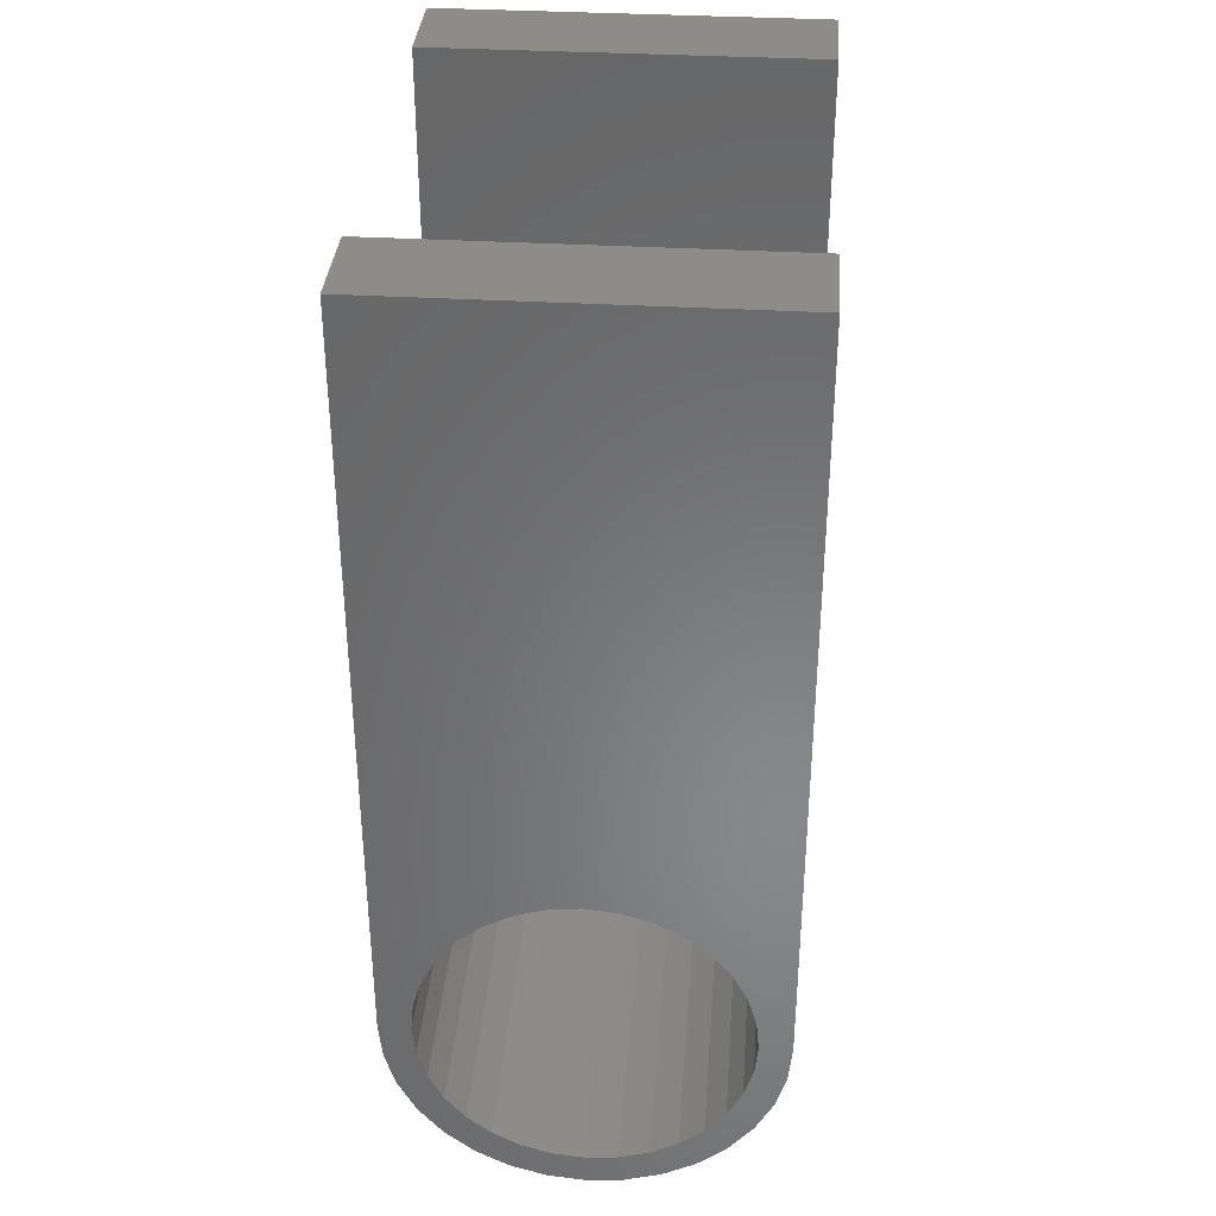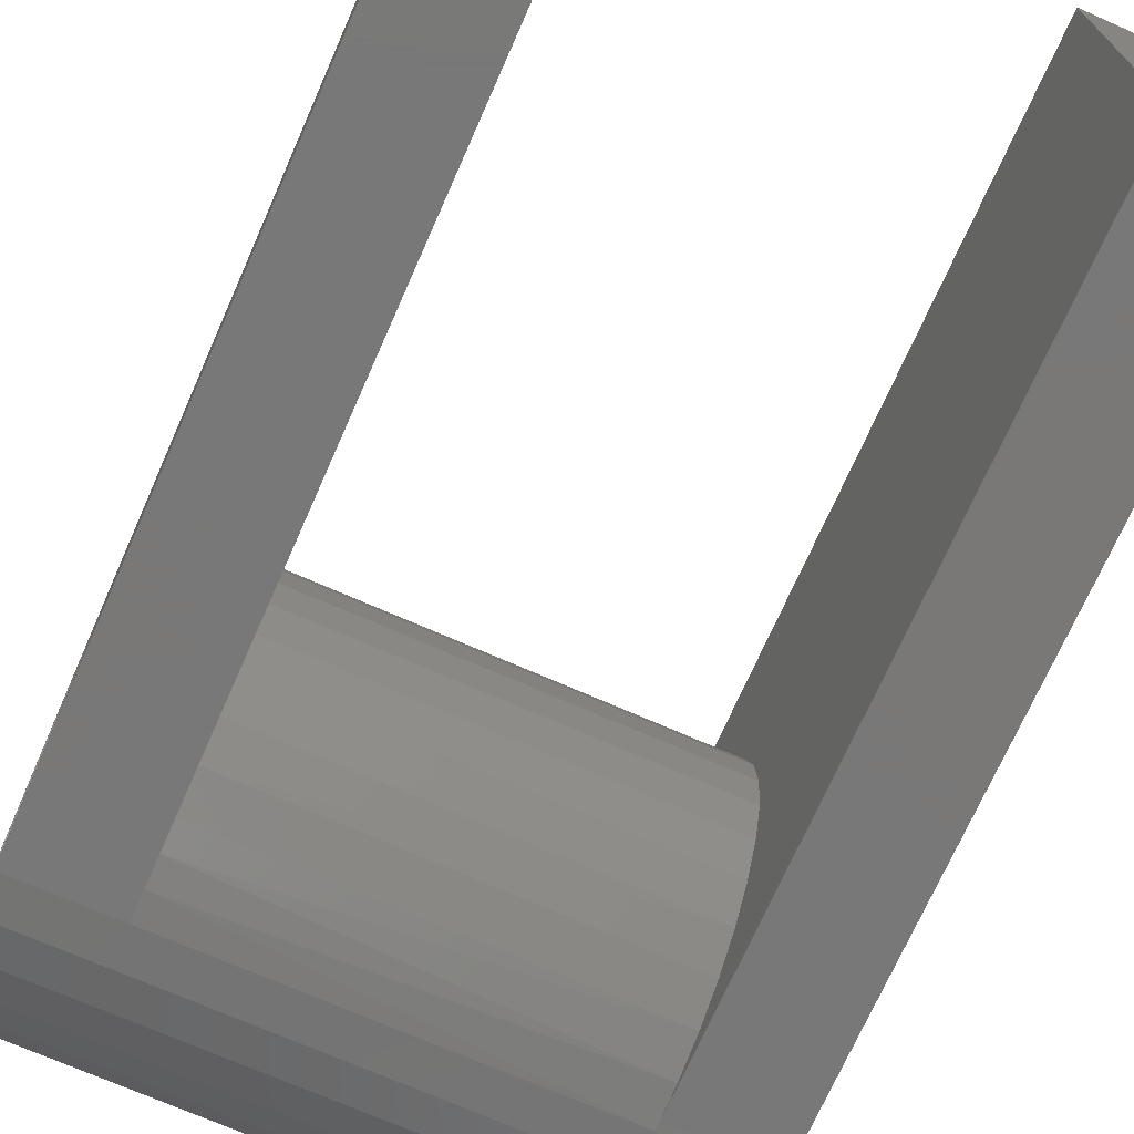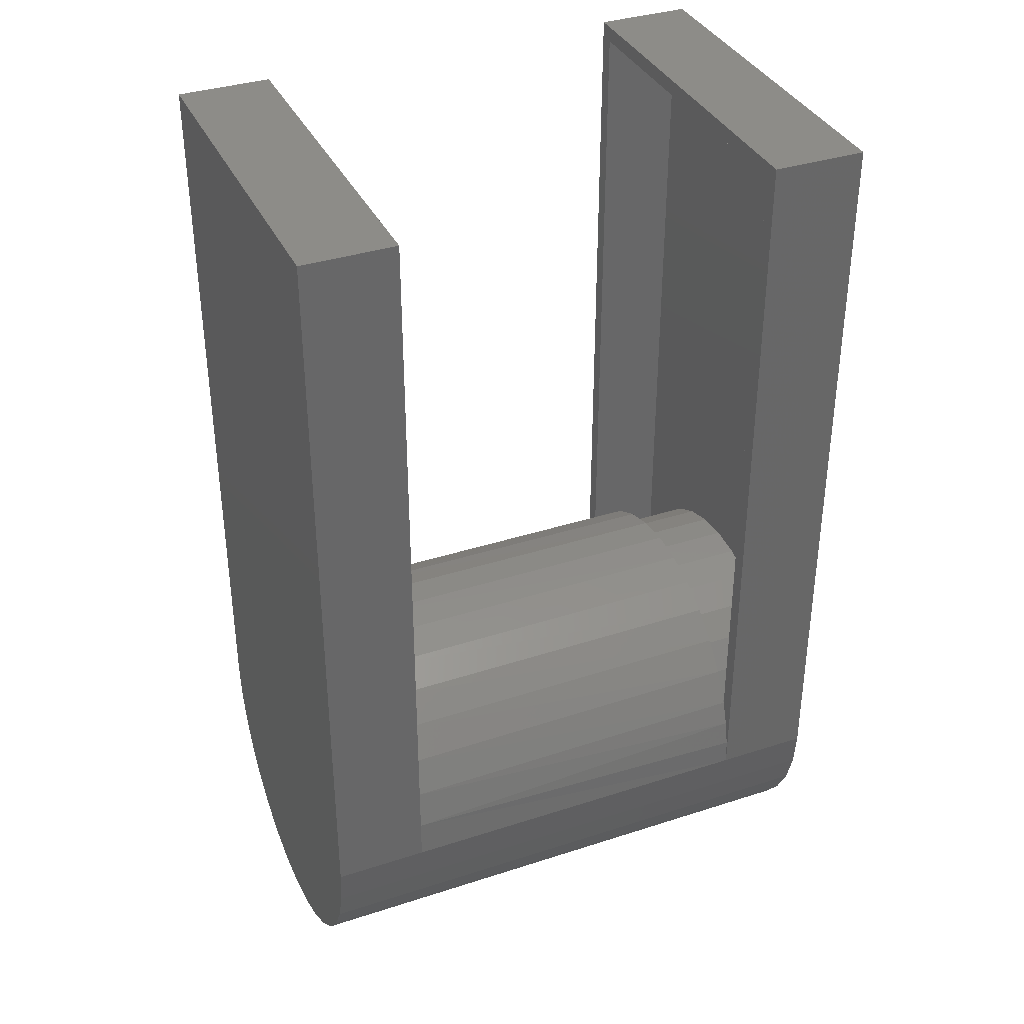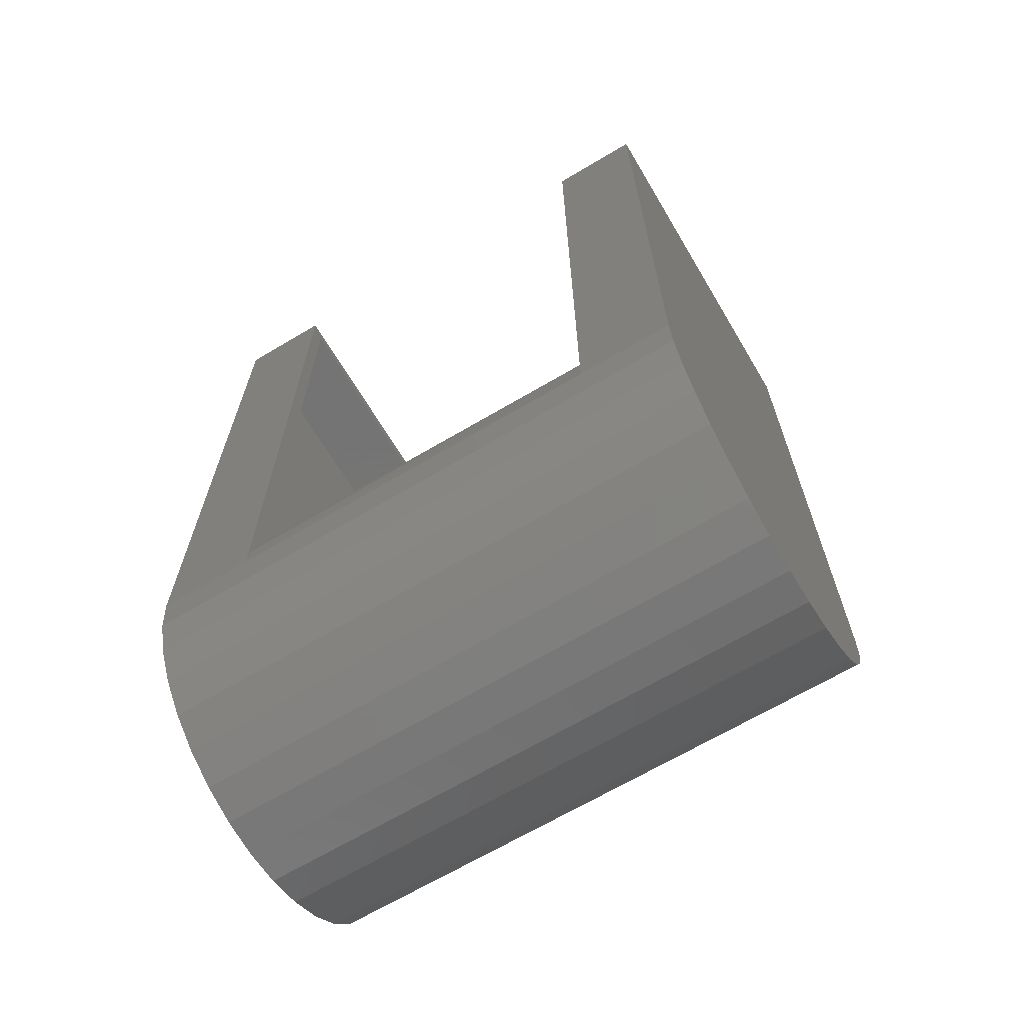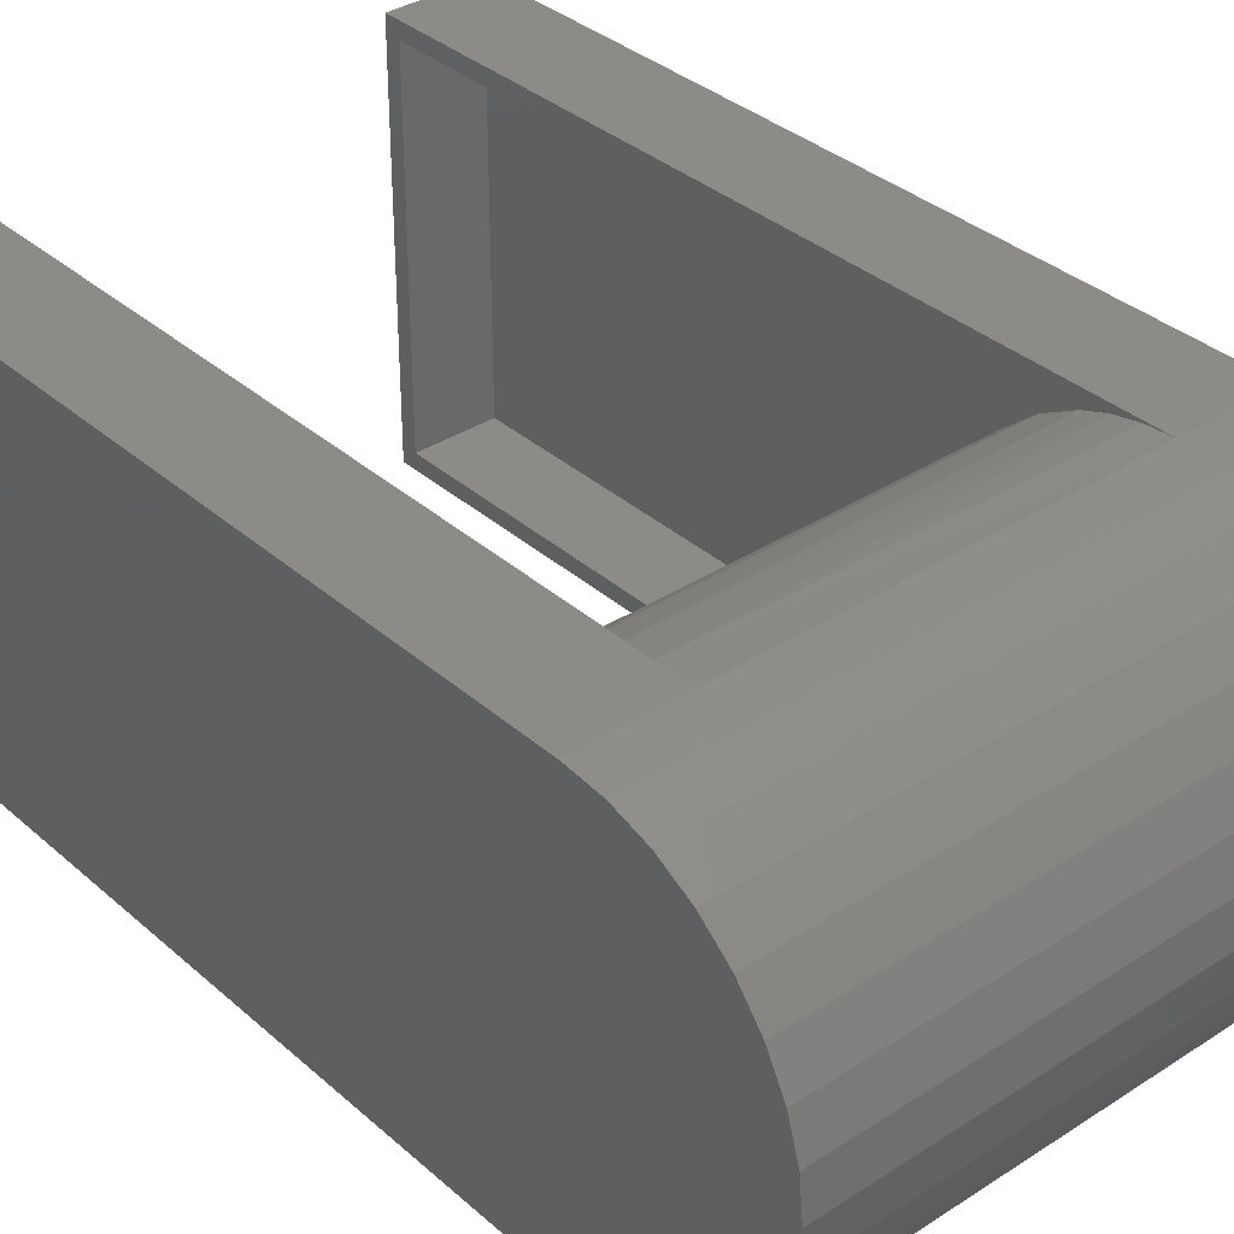
<metadata>
{"format":"stl","ext":"stl","renderer":"f3d","projection":"perspective","resolution":1024,"background":"white","views":[{"elev":35.3,"azim":-85.6,"up":"+Z"},{"elev":-71.3,"azim":-23.8,"up":"+Y"},{"elev":36.2,"azim":157.0,"up":"+Z"},{"elev":-67.0,"azim":30.8,"up":"+Z"},{"elev":35.1,"azim":139.2,"up":"+Y"}]}
</metadata>
<code>
# stl→obj: 227 verts, 454 faces
v 0.5625 0.07448 -0.1751
v 0.5625 -0.03499 -0.1858
v 0.5625 0.03894 -0.1858
v 0.5625 0.001974 -0.1895
v 0.5625 0.1914 0.75
v 0.5625 -0.1875 0.75
v 0.5625 0.1914 -2.32e-17
v 0.5625 -0.1875 0
v 0.5625 0.1878 -0.03696
v 0.5625 -0.1839 -0.03696
v 0.5625 0.177 -0.07251
v 0.5625 -0.1731 -0.07251
v 0.5625 0.1595 -0.1053
v 0.5625 -0.1556 -0.1053
v 0.5625 0.136 -0.134
v 0.5625 -0.132 -0.134
v 0.5625 0.1072 -0.1575
v 0.5625 -0.1033 -0.1575
v 0.5625 -0.07053 -0.1751
v 0.4688 0.1914 0.75
v 0.4688 -0.1875 0.75
v 0.4688 -0.1839 0.03696
v 0.4688 -0.1731 0.07251
v 0.09375 -0.1805 0.05102
v 0.09375 -0.1541 0.1074
v 0.4688 -0.1556 0.1053
v 0.4688 -0.132 0.134
v 0.09375 -0.1305 0.1354
v 0.4688 -0.1033 0.1575
v 0.09375 -0.102 0.1584
v 0.4688 -0.07053 0.1751
v 0.09375 -0.06958 0.1754
v 0.4688 0.07448 0.1751
v 0.4688 0.1072 0.1575
v 0.09375 0.106 0.1584
v 0.09375 0.1345 0.1354
v 0.4688 0.136 0.134
v 0.09375 0.1581 0.1074
v 0.4688 0.1595 0.1053
v 0.4688 0.177 0.07251
v 0.4688 0.1878 0.03696
v 0.09375 0.1844 0.05102
v 0.09375 -0.1719 0.07535
v 0.09375 0.1758 0.07535
v 0.09375 -0.1875 2.32e-17
v 0.4688 -0.1875 2.32e-17
v 0.09375 -0.1857 0.02575
v 0.09375 -0.03449 0.1859
v 0.4688 -0.03499 0.1858
v 0.09375 0.001974 0.1895
v 0.4688 0.001974 0.1895
v 0.09375 0.03843 0.1859
v 0.4688 0.03894 0.1858
v 0.09375 0.07353 0.1754
v 0.4688 0.1914 -2.32e-17
v 0.09375 0.1914 -2.32e-17
v 0.09375 0.1897 0.02575
v 0 0.1878 -0.03696
v 0 0.1914 -6.961e-17
v 0 -0.1839 -0.03696
v 0 -0.1875 0
v 0 0.177 -0.07251
v 0 0.1595 -0.1053
v 0 0.136 -0.134
v 0 0.1072 -0.1575
v 0 0.07448 -0.1751
v 0 0.03894 -0.1858
v 0 0.001974 -0.1895
v 0 -0.03499 -0.1858
v 0 -0.07053 -0.1751
v 0 -0.1033 -0.1575
v 0 -0.132 -0.134
v 0 -0.1556 -0.1053
v 0 -0.1731 -0.07251
v 0.09375 -0.06456 0.1606
v 0.09375 -0.09461 0.1445
v 0.09375 -0.1426 0.09659
v 0.09375 -0.1586 0.06653
v 0.09375 -0.1685 0.03392
v 0.09375 -0.1719 9.754e-17
v 0.09375 0.1758 -2.192e-16
v 0.09375 0.1725 0.03392
v 0.09375 0.1626 0.06653
v 0.09375 0.1465 0.09659
v 0.09375 0.001974 0.1738
v 0.09375 -0.03194 0.1705
v 0.09375 0.0685 0.1606
v 0.09375 0.03589 0.1705
v 0.09375 -0.121 0.1229
v 0.09375 0.09856 0.1445
v 0.09375 0.1249 0.1229
v 0.09375 -0.1875 0.75
v 0.09375 -0.1719 0.7344
v 0.09375 0.1914 0.75
v 0.09375 0.1758 0.7344
v 0.01562 0.1758 -2.192e-16
v 0.01562 0.1758 0.7344
v 0.01562 -0.1719 0.7344
v 0.01562 -0.1719 -5.687e-17
v 0.5469 -0.03194 0.1705
v 0.5469 -0.06456 0.1606
v 0.5469 -0.09461 0.1445
v 0.5469 -0.121 0.1229
v 0.5469 -0.1426 0.09659
v 0.5469 -0.1586 0.06653
v 0.5469 -0.1685 0.03392
v 0.5469 -0.1719 9.754e-17
v 0.5469 0.001974 0.1738
v 0.5469 0.03589 0.1705
v 0.5469 0.0685 0.1606
v 0.5469 0.09856 0.1445
v 0.5469 0.1249 0.1229
v 0.5469 0.1465 0.09659
v 0.5469 0.1626 0.06653
v 0.5469 0.1725 0.03392
v 0.5469 0.1758 -2.225e-17
v 0.01562 -0.1685 0.03392
v 0.01562 -0.1586 0.06653
v 0.01562 -0.1426 0.09659
v 0.01562 -0.121 0.1229
v 0.01562 -0.09461 0.1445
v 0.01562 -0.06456 0.1606
v 0.01562 -0.03194 0.1705
v 0.01562 0.001974 0.1738
v 0.01562 0.03589 0.1705
v 0.01562 0.0685 0.1606
v 0.01562 0.09856 0.1445
v 0.01562 0.1249 0.1229
v 0.01562 0.1465 0.09659
v 0.01562 0.1626 0.06653
v 0.01562 0.1725 0.03392
v 0.5469 0.1725 -0.03392
v 0.01562 -0.1685 -0.03392
v 0.5469 0.001974 -0.1738
v 0.01562 -0.03194 -0.1705
v 0.5469 -0.03194 -0.1705
v 0.01562 -0.06456 -0.1606
v 0.5469 -0.06456 -0.1606
v 0.01562 -0.09461 -0.1445
v 0.5469 -0.09461 -0.1445
v 0.01562 -0.121 -0.1229
v 0.5469 -0.121 -0.1229
v 0.01562 -0.1426 -0.09659
v 0.5469 -0.1426 -0.09659
v 0.01562 -0.1586 -0.06653
v 0.5469 -0.1586 -0.06653
v 0.5469 -0.1685 -0.03392
v 0.01562 0.001974 -0.1738
v 0.5469 0.03589 -0.1705
v 0.01562 0.03589 -0.1705
v 0.5469 0.0685 -0.1606
v 0.01562 0.0685 -0.1606
v 0.5469 0.09856 -0.1445
v 0.01562 0.09856 -0.1445
v 0.5469 0.1249 -0.1229
v 0.01562 0.1249 -0.1229
v 0.5469 0.1465 -0.09659
v 0.01562 0.1465 -0.09659
v 0.5469 0.1626 -0.06653
v 0.01562 0.1626 -0.06653
v 0.01562 0.1725 -0.03392
v 0 -0.1532 0.03087
v 0 -0.1562 1.746e-17
v 0 -0.08593 -0.1316
v 0 -0.05858 -0.1462
v 0 -0.02889 -0.1552
v 0 0.1572 0.03087
v 0 0.1602 -2.129e-17
v 0 0.1139 -0.1119
v 0 0.08988 -0.1316
v 0 0.06252 -0.1462
v 0 0.03284 -0.1552
v 0 -0.1875 0.75
v 0 0.1914 0.75
v 0 0.001974 0.1582
v 0 -0.02889 0.1552
v 0 -0.05858 0.1462
v 0 -0.08593 0.1316
v 0 -0.1099 0.1119
v 0 -0.1296 0.0879
v 0 -0.1442 0.06055
v 0 0.1482 0.06055
v 0 0.1335 0.0879
v 0 0.1139 0.1119
v 0 0.08988 0.1316
v 0 0.06252 0.1462
v 0 0.03284 0.1552
v 0 0.001974 -0.1582
v 0 -0.1099 -0.1119
v 0 -0.1296 -0.0879
v 0 -0.1442 -0.06055
v 0 -0.1532 -0.03087
v 0 0.1335 -0.0879
v 0 0.1482 -0.06055
v 0 0.1572 -0.03087
v 0.5312 0.03284 -0.1552
v 0.5312 0.06252 -0.1462
v 0.5312 0.08988 -0.1316
v 0.5312 0.1139 -0.1119
v 0.5312 0.1335 -0.0879
v 0.5312 0.1482 -0.06055
v 0.5312 0.1572 -0.03087
v 0.5312 0.1602 -2.129e-17
v 0.5312 0.001974 -0.1582
v 0.5312 -0.02889 -0.1552
v 0.5312 -0.05858 -0.1462
v 0.5312 -0.08593 -0.1316
v 0.5312 -0.1099 -0.1119
v 0.5312 -0.1296 -0.0879
v 0.5312 -0.1442 -0.06055
v 0.5312 -0.1532 -0.03087
v 0.5312 -0.1562 1.746e-17
v 0.5312 -0.02889 0.1552
v 0.5312 -0.05858 0.1462
v 0.5312 -0.08593 0.1316
v 0.5312 -0.1099 0.1119
v 0.5312 -0.1296 0.0879
v 0.5312 -0.1442 0.06055
v 0.5312 -0.1532 0.03087
v 0.5312 0.001974 0.1582
v 0.5312 0.03284 0.1552
v 0.5312 0.06252 0.1462
v 0.5312 0.08988 0.1316
v 0.5312 0.1139 0.1119
v 0.5312 0.1335 0.0879
v 0.5312 0.1482 0.06055
v 0.5312 0.1572 0.03087
f 1 2 3
f 3 2 4
f 5 6 7
f 7 6 8
f 7 8 9
f 9 8 10
f 9 10 11
f 11 10 12
f 11 12 13
f 13 12 14
f 13 14 15
f 15 14 16
f 15 16 17
f 17 16 18
f 17 18 1
f 1 18 19
f 1 19 2
f 20 21 5
f 5 21 6
f 22 23 24
f 25 26 27
f 25 27 28
f 28 27 29
f 28 29 30
f 30 29 31
f 30 31 32
f 33 34 35
f 36 35 34
f 34 37 36
f 38 36 37
f 37 39 38
f 40 41 42
f 43 24 23
f 43 23 26
f 43 26 25
f 44 38 39
f 44 39 40
f 44 40 42
f 45 46 47
f 47 46 22
f 47 22 24
f 32 31 48
f 48 31 49
f 48 49 50
f 50 49 51
f 50 51 52
f 52 51 53
f 52 53 54
f 54 53 33
f 54 33 35
f 55 56 41
f 41 56 57
f 41 57 42
f 9 58 59
f 9 59 56
f 9 56 55
f 9 55 7
f 60 10 8
f 60 8 46
f 60 46 45
f 60 45 61
f 58 9 62
f 62 9 11
f 62 11 63
f 63 11 13
f 63 13 64
f 64 13 15
f 64 15 65
f 65 15 17
f 65 17 66
f 66 17 1
f 66 1 67
f 67 1 3
f 67 3 68
f 68 3 4
f 68 4 69
f 69 4 2
f 69 2 70
f 70 2 19
f 70 19 71
f 71 19 18
f 71 18 72
f 72 18 16
f 72 16 73
f 73 16 14
f 73 14 74
f 74 14 12
f 74 12 60
f 60 12 10
f 20 55 41
f 20 41 40
f 20 40 39
f 20 39 37
f 20 37 34
f 20 34 33
f 20 33 53
f 20 53 51
f 20 51 49
f 20 49 31
f 20 31 29
f 20 29 27
f 21 20 27
f 21 27 26
f 21 26 23
f 21 23 22
f 21 22 46
f 21 46 6
f 6 46 8
f 55 20 7
f 7 20 5
f 30 75 76
f 76 28 30
f 50 52 48
f 43 25 77
f 43 77 78
f 43 78 79
f 43 79 80
f 44 81 82
f 44 82 83
f 44 83 84
f 44 84 38
f 32 48 52
f 32 52 54
f 32 54 85
f 32 85 86
f 32 86 75
f 32 75 30
f 54 35 87
f 54 87 88
f 54 88 85
f 76 89 28
f 28 89 77
f 28 77 25
f 87 35 90
f 90 35 36
f 90 36 91
f 91 36 38
f 91 38 84
f 92 45 47
f 92 47 24
f 92 24 43
f 92 43 93
f 92 93 94
f 94 93 95
f 94 95 44
f 94 44 42
f 94 42 57
f 94 57 56
f 81 44 96
f 96 44 95
f 96 95 97
f 95 93 97
f 97 93 98
f 80 99 43
f 43 99 98
f 43 98 93
f 85 100 86
f 86 100 101
f 86 101 75
f 75 101 102
f 75 102 76
f 76 102 103
f 76 103 89
f 89 103 104
f 89 104 77
f 77 104 105
f 77 105 78
f 78 105 106
f 78 106 79
f 79 106 107
f 79 107 80
f 100 85 108
f 108 85 88
f 108 88 109
f 109 88 87
f 109 87 110
f 110 87 90
f 110 90 111
f 111 90 91
f 111 91 112
f 112 91 84
f 112 84 113
f 113 84 83
f 113 83 114
f 114 83 82
f 114 82 115
f 115 82 81
f 115 81 116
f 99 107 117
f 117 107 106
f 117 106 118
f 118 106 105
f 118 105 119
f 119 105 104
f 119 104 120
f 120 104 103
f 120 103 121
f 121 103 102
f 121 102 122
f 122 102 101
f 122 101 123
f 123 101 100
f 123 100 124
f 124 100 108
f 124 108 125
f 125 108 109
f 125 109 126
f 126 109 110
f 126 110 127
f 127 110 111
f 127 111 128
f 128 111 112
f 128 112 129
f 129 112 113
f 129 113 130
f 130 113 114
f 130 114 131
f 131 114 115
f 131 115 96
f 96 115 116
f 98 99 117
f 98 117 118
f 98 118 119
f 98 119 120
f 98 120 121
f 98 121 122
f 98 122 123
f 98 123 124
f 98 124 97
f 97 124 125
f 97 125 126
f 97 126 127
f 97 127 128
f 97 128 129
f 97 129 130
f 97 130 131
f 97 131 96
f 81 132 116
f 133 99 80
f 134 135 136
f 136 135 137
f 136 137 138
f 138 137 139
f 138 139 140
f 140 139 141
f 140 141 142
f 142 141 143
f 142 143 144
f 144 143 145
f 144 145 146
f 146 145 133
f 146 133 147
f 147 133 80
f 147 80 107
f 135 134 148
f 148 134 149
f 148 149 150
f 150 149 151
f 150 151 152
f 152 151 153
f 152 153 154
f 154 153 155
f 154 155 156
f 156 155 157
f 156 157 158
f 158 157 159
f 158 159 160
f 160 159 132
f 160 132 161
f 161 132 81
f 161 81 96
f 96 116 161
f 161 116 132
f 161 132 160
f 160 132 159
f 160 159 158
f 158 159 157
f 158 157 156
f 156 157 155
f 156 155 154
f 154 155 153
f 154 153 152
f 152 153 151
f 152 151 150
f 150 151 149
f 150 149 148
f 148 149 134
f 148 134 135
f 135 134 136
f 135 136 137
f 137 136 138
f 137 138 139
f 139 138 140
f 139 140 141
f 141 140 142
f 141 142 143
f 143 142 144
f 143 144 145
f 145 144 146
f 145 146 133
f 133 146 147
f 133 147 99
f 99 147 107
f 61 162 163
f 72 164 165
f 165 71 72
f 71 165 166
f 167 59 168
f 169 63 64
f 170 169 64
f 171 170 64
f 65 171 64
f 172 171 65
f 173 174 175
f 173 175 176
f 173 176 177
f 173 177 178
f 173 178 179
f 173 179 180
f 173 180 181
f 173 181 162
f 173 162 61
f 174 59 167
f 174 167 182
f 174 182 183
f 174 183 184
f 174 184 185
f 174 185 186
f 174 186 187
f 174 187 175
f 188 172 65
f 188 65 66
f 188 66 67
f 188 67 68
f 188 68 69
f 188 69 70
f 188 70 71
f 188 71 166
f 164 72 189
f 189 72 73
f 189 73 190
f 190 73 74
f 190 74 191
f 191 74 60
f 191 60 192
f 192 60 61
f 192 61 163
f 169 193 63
f 63 193 194
f 63 194 62
f 62 194 195
f 62 195 58
f 58 195 168
f 58 168 59
f 94 174 92
f 92 174 173
f 92 173 45
f 45 173 61
f 56 59 94
f 94 59 174
f 188 196 172
f 172 196 197
f 172 197 171
f 171 197 198
f 171 198 170
f 170 198 199
f 170 199 169
f 169 199 200
f 169 200 193
f 193 200 201
f 193 201 194
f 194 201 202
f 194 202 195
f 195 202 203
f 195 203 168
f 196 188 204
f 204 188 166
f 204 166 205
f 205 166 165
f 205 165 206
f 206 165 164
f 206 164 207
f 207 164 189
f 207 189 208
f 208 189 190
f 208 190 209
f 209 190 191
f 209 191 210
f 210 191 192
f 210 192 211
f 211 192 163
f 211 163 212
f 175 213 176
f 176 213 214
f 176 214 177
f 177 214 215
f 177 215 178
f 178 215 216
f 178 216 179
f 179 216 217
f 179 217 180
f 180 217 218
f 180 218 181
f 181 218 219
f 181 219 162
f 162 219 212
f 162 212 163
f 213 175 220
f 220 175 187
f 220 187 221
f 221 187 186
f 221 186 222
f 222 186 185
f 222 185 223
f 223 185 184
f 223 184 224
f 224 184 183
f 224 183 225
f 225 183 182
f 225 182 226
f 226 182 167
f 226 167 227
f 227 167 168
f 227 168 203
f 220 221 213
f 214 213 221
f 222 214 221
f 196 205 197
f 204 205 196
f 205 206 197
f 197 206 207
f 197 207 198
f 198 207 208
f 198 208 199
f 199 208 209
f 199 209 200
f 200 209 210
f 200 210 201
f 201 210 211
f 201 211 202
f 202 211 212
f 202 212 203
f 203 212 219
f 203 219 227
f 227 219 218
f 227 218 226
f 226 218 217
f 226 217 225
f 225 217 216
f 225 216 224
f 224 216 215
f 224 215 223
f 223 215 214
f 223 214 222

</code>
